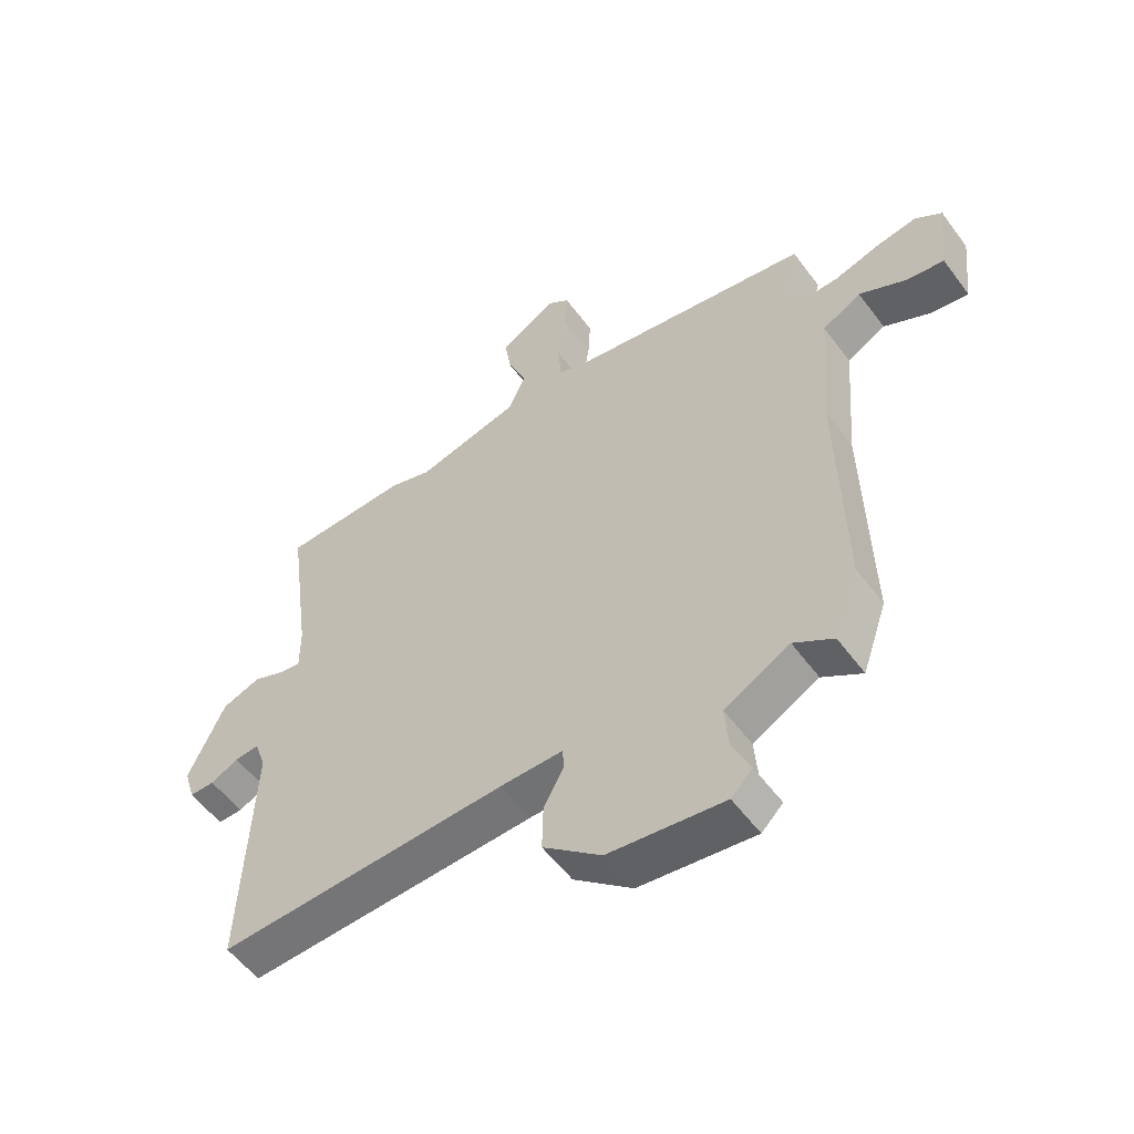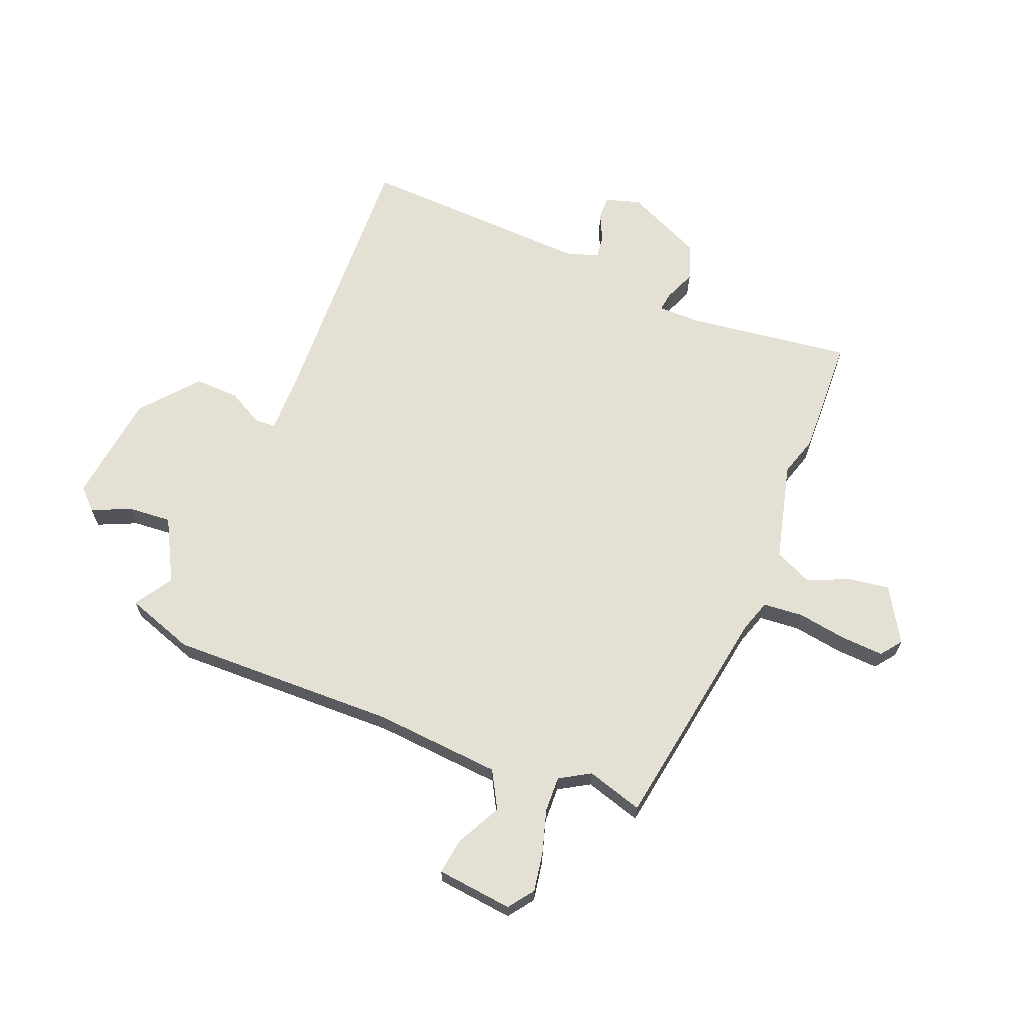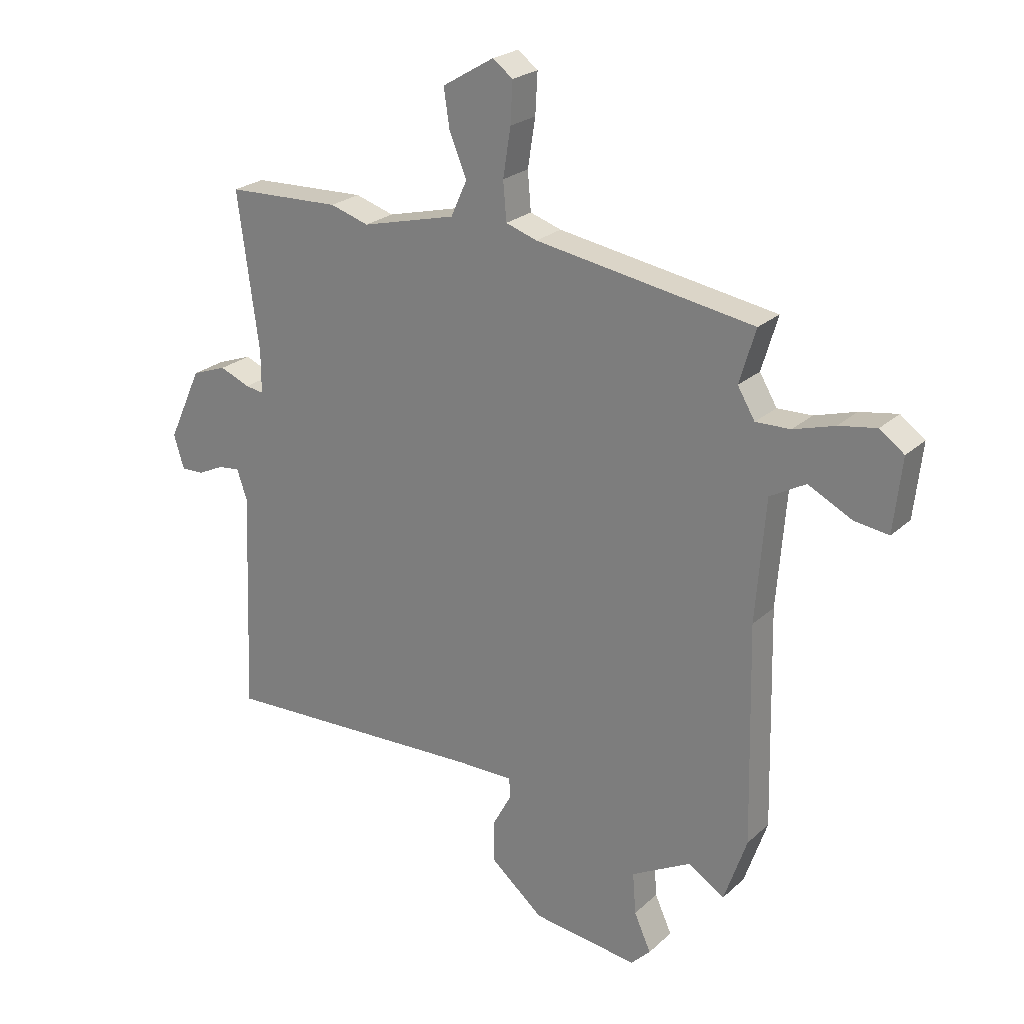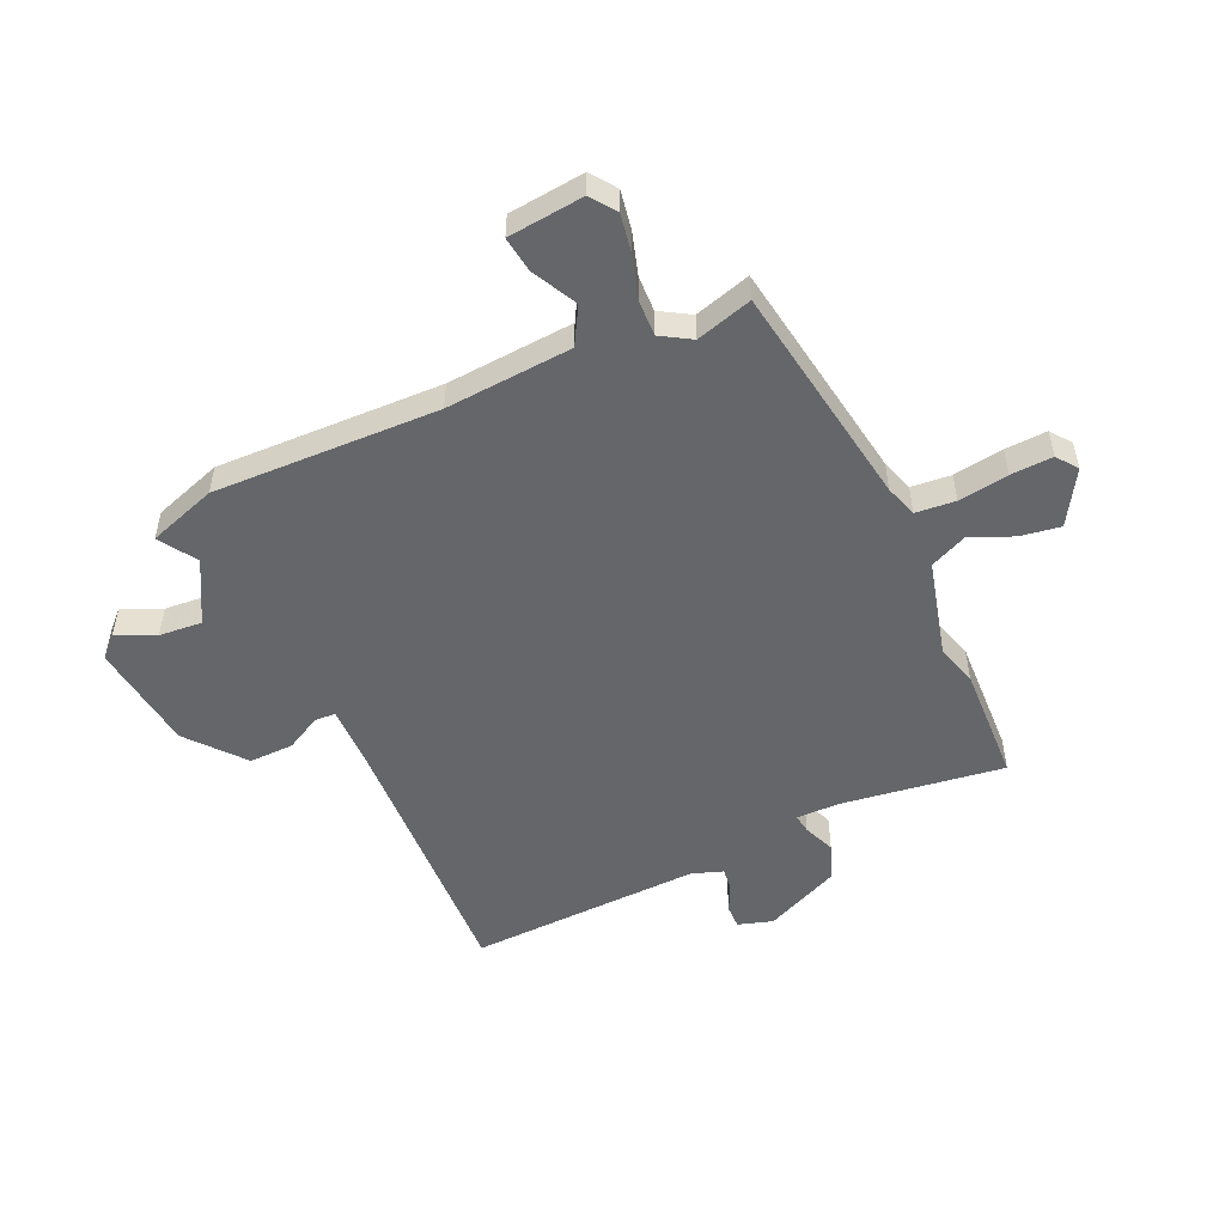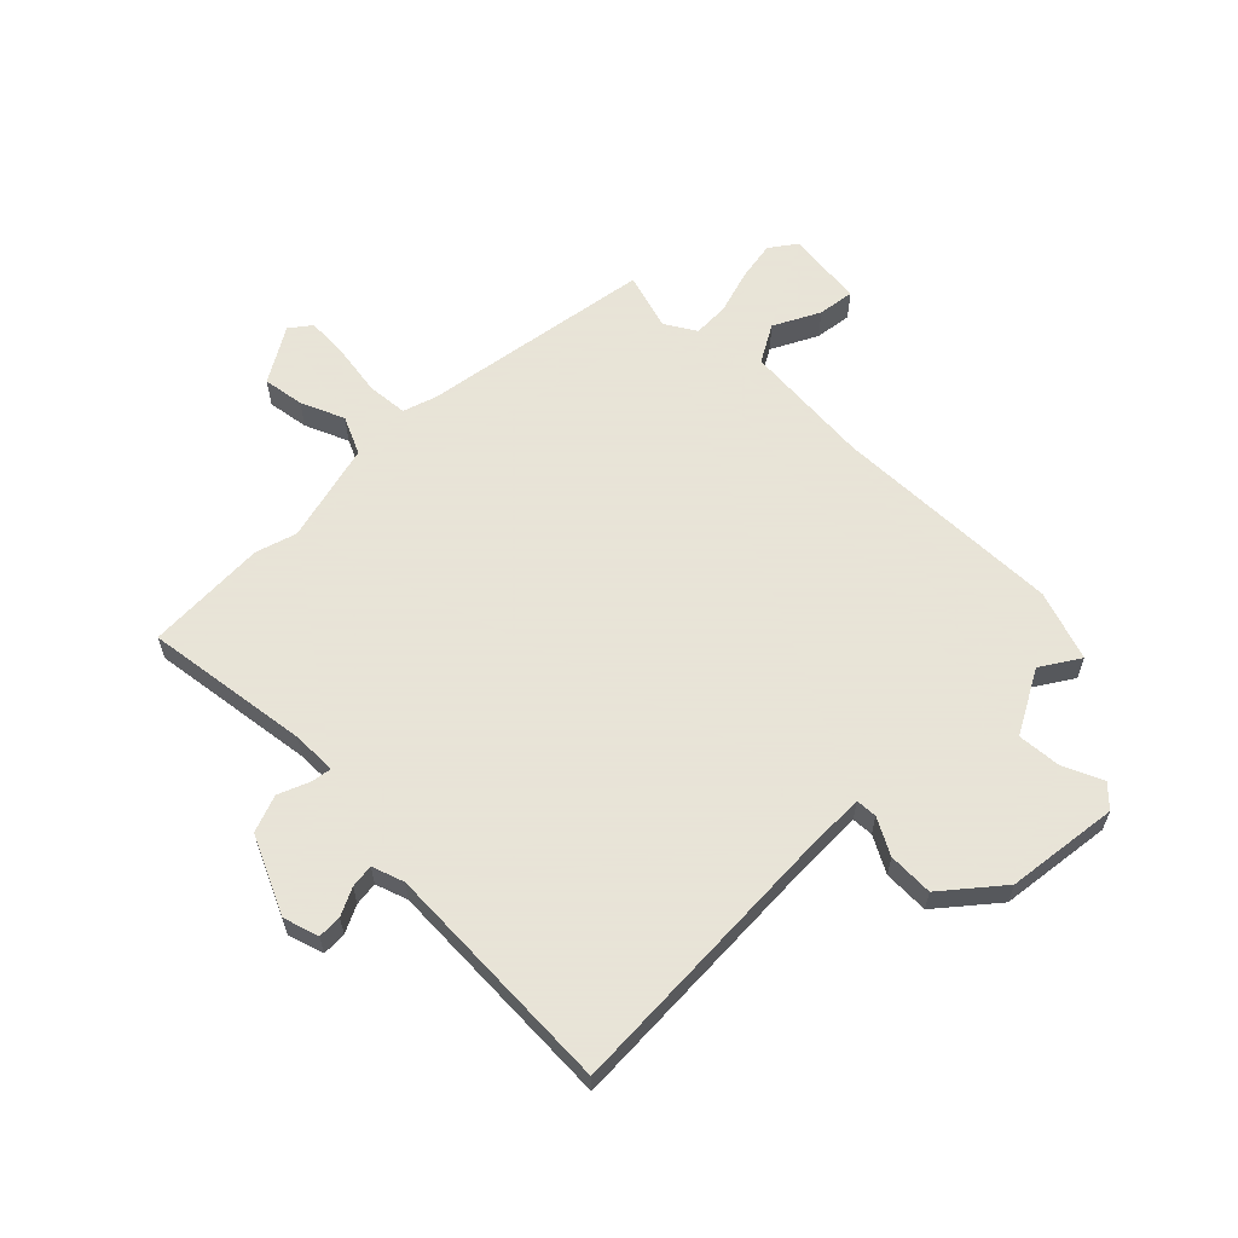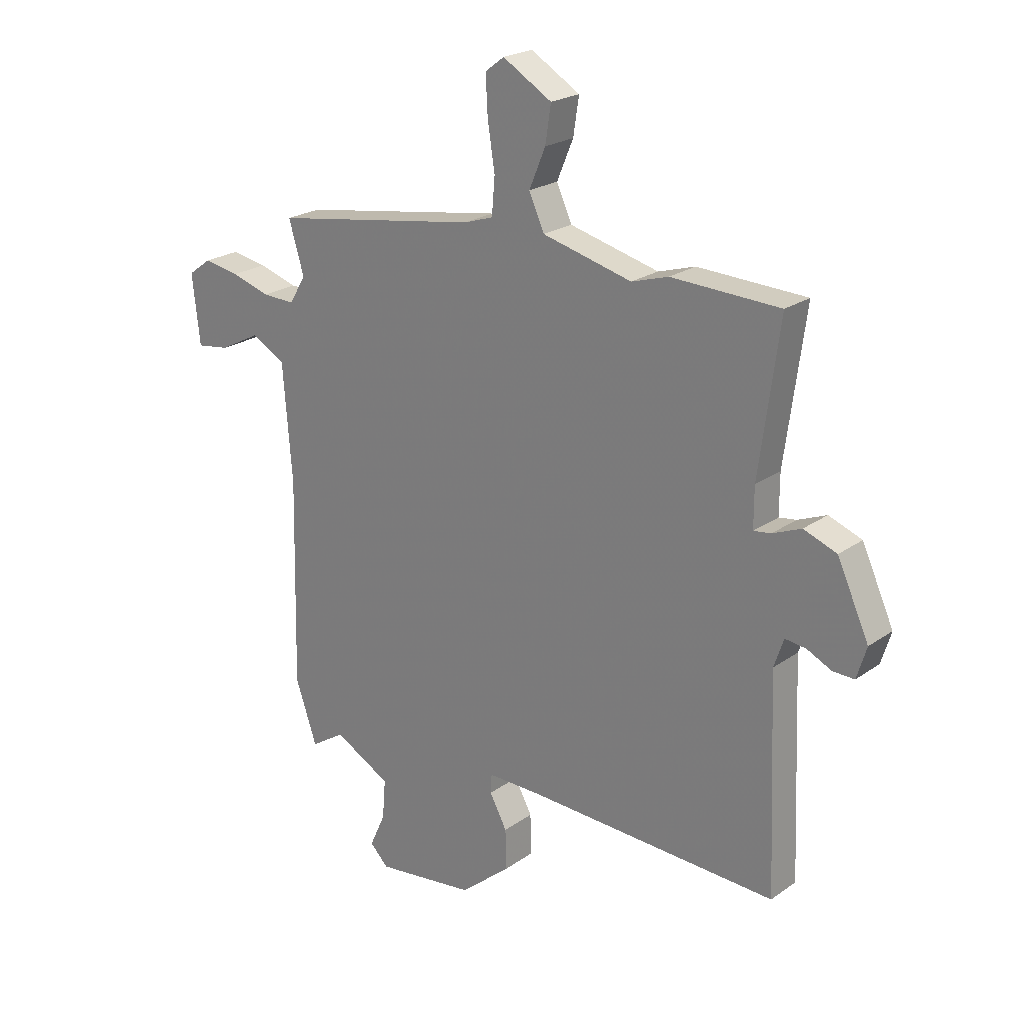
<metadata>
{"format":"obj","ext":"obj","renderer":"f3d","projection":"perspective","resolution":1024,"background":"white","views":[{"elev":-55.1,"azim":-144.1,"up":"+Z"},{"elev":66.1,"azim":-68.0,"up":"+Y"},{"elev":23.8,"azim":-145.6,"up":"+Z"},{"elev":-51.7,"azim":-65.8,"up":"+Y"},{"elev":61.4,"azim":134.8,"up":"+Y"},{"elev":22.5,"azim":39.9,"up":"+Z"}]}
</metadata>
<code>
v 0.322 0.07 0.507
v 0.534 0.07 0.499
v 0.495 0.07 0.21
v 0.495 0.07 0.132
v 0.529 0.07 0.137
v 0.585 0.07 0.16
v 0.65 0.07 0.136
v 0.712 0.07 0.001
v 0.693 0.07 -0.061
v 0.651 0.07 -0.06
v 0.603 0.07 -0.037
v 0.562 0.07 -0.032
v 0.543 0.07 -0.088
v 0.56 0.07 -0.503
v 0.069 0.07 -0.483
v -0.038 0.07 -0.482
v -0.04 0.07 -0.519
v -0.006 0.07 -0.582
v -0.004 0.07 -0.661
v -0.103 0.07 -0.744
v -0.299 0.07 -0.769
v -0.335 0.07 -0.733
v -0.304 0.07 -0.664
v -0.298 0.07 -0.587
v -0.409 0.07 -0.527
v -0.476 0.07 -0.57
v -0.518 0.07 -0.448
v -0.509 0.07 -0.045
v -0.527 0.07 0.181
v -0.593 0.07 0.218
v -0.673 0.07 0.177
v -0.737 0.07 0.168
v -0.752 0.07 0.303
v -0.707 0.07 0.336
v -0.637 0.07 0.324
v -0.561 0.07 0.301
v -0.497 0.07 0.299
v -0.465 0.07 0.353
v -0.495 0.07 0.453
v -0.091 0.07 0.518
v -0.033 0.07 0.537
v -0.027 0.07 0.608
v -0.041 0.07 0.697
v -0.045 0.07 0.772
v -0.008 0.07 0.8
v 0.088 0.07 0.743
v 0.077 0.07 0.671
v 0.045 0.07 0.595
v 0.075 0.07 0.529
v 0.25 0.07 0.485
v 0.322 0 0.507
v 0.534 0 0.499
v 0.495 0 0.21
v 0.495 0 0.132
v 0.529 0 0.137
v 0.585 0 0.16
v 0.65 0 0.136
v 0.712 0 0.001
v 0.693 0 -0.061
v 0.651 0 -0.06
v 0.603 0 -0.037
v 0.562 0 -0.032
v 0.543 0 -0.088
v 0.56 0 -0.503
v 0.069 0 -0.483
v -0.038 0 -0.482
v -0.04 0 -0.519
v -0.006 0 -0.582
v -0.004 0 -0.661
v -0.103 0 -0.744
v -0.299 0 -0.769
v -0.335 0 -0.733
v -0.304 0 -0.664
v -0.298 0 -0.587
v -0.409 0 -0.527
v -0.476 0 -0.57
v -0.518 0 -0.448
v -0.509 0 -0.045
v -0.527 0 0.181
v -0.593 0 0.218
v -0.673 0 0.177
v -0.737 0 0.168
v -0.752 0 0.303
v -0.707 0 0.336
v -0.637 0 0.324
v -0.561 0 0.301
v -0.497 0 0.299
v -0.465 0 0.353
v -0.495 0 0.453
v -0.091 0 0.518
v -0.033 0 0.537
v -0.027 0 0.608
v -0.041 0 0.697
v -0.045 0 0.772
v -0.008 0 0.8
v 0.088 0 0.743
v 0.077 0 0.671
v 0.045 0 0.595
v 0.075 0 0.529
v 0.25 0 0.485
f 45 46 47 48
f 43 44 45 48
f 42 43 48 49
f 41 42 49
f 40 41 49 50
f 38 39 40 50
f 33 34 35 36
f 33 36 37
f 30 31 32 33
f 30 33 37
f 29 30 37
f 28 29 37 38
f 25 26 27 28
f 24 25 28 38
f 20 21 22 23
f 20 23 24
f 17 18 19 20
f 16 17 20 24
f 13 14 15
f 12 13 15 16
f 8 9 10 11
f 8 11 12
f 5 6 7 8
f 4 5 8 12
f 50 1 2 3
f 50 3 4
f 16 24 38 50
f 4 12 16 50
f 98 97 96 95
f 98 95 94 93
f 99 98 93 92
f 99 92 91
f 100 99 91 90
f 100 90 89 88
f 86 85 84 83
f 87 86 83
f 83 82 81 80
f 87 83 80
f 87 80 79
f 88 87 79 78
f 78 77 76 75
f 88 78 75 74
f 73 72 71 70
f 74 73 70
f 70 69 68 67
f 74 70 67 66
f 65 64 63
f 66 65 63 62
f 61 60 59 58
f 62 61 58
f 58 57 56 55
f 62 58 55 54
f 53 52 51 100
f 54 53 100
f 100 88 74 66
f 100 66 62 54
f 1 51 52 2
f 2 52 53 3
f 3 53 54 4
f 4 54 55 5
f 5 55 56 6
f 6 56 57 7
f 7 57 58 8
f 8 58 59 9
f 9 59 60 10
f 10 60 61 11
f 11 61 62 12
f 12 62 63 13
f 13 63 64 14
f 14 64 65 15
f 15 65 66 16
f 16 66 67 17
f 17 67 68 18
f 18 68 69 19
f 19 69 70 20
f 20 70 71 21
f 21 71 72 22
f 22 72 73 23
f 23 73 74 24
f 24 74 75 25
f 25 75 76 26
f 26 76 77 27
f 27 77 78 28
f 28 78 79 29
f 29 79 80 30
f 30 80 81 31
f 31 81 82 32
f 32 82 83 33
f 33 83 84 34
f 34 84 85 35
f 35 85 86 36
f 36 86 87 37
f 37 87 88 38
f 38 88 89 39
f 39 89 90 40
f 40 90 91 41
f 41 91 92 42
f 42 92 93 43
f 43 93 94 44
f 44 94 95 45
f 45 95 96 46
f 46 96 97 47
f 47 97 98 48
f 48 98 99 49
f 49 99 100 50
f 50 100 51 1

</code>
